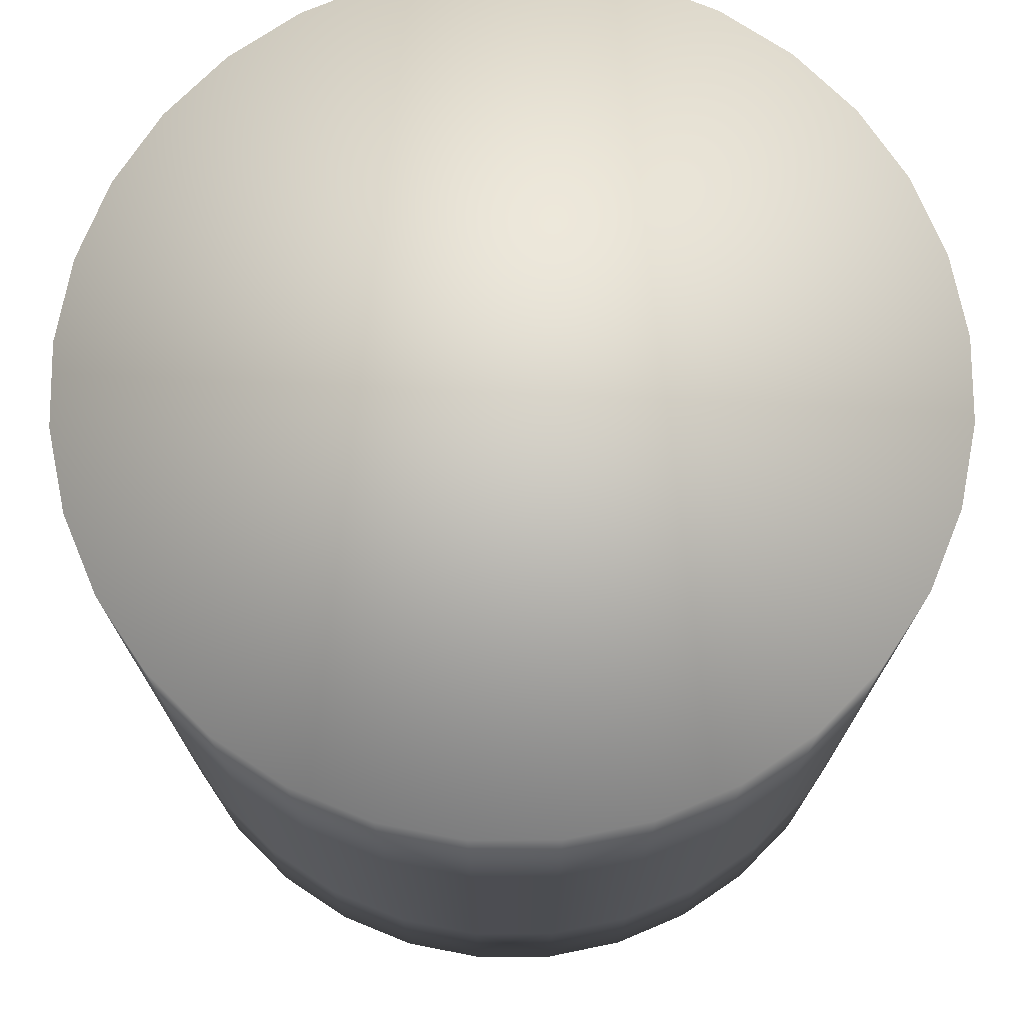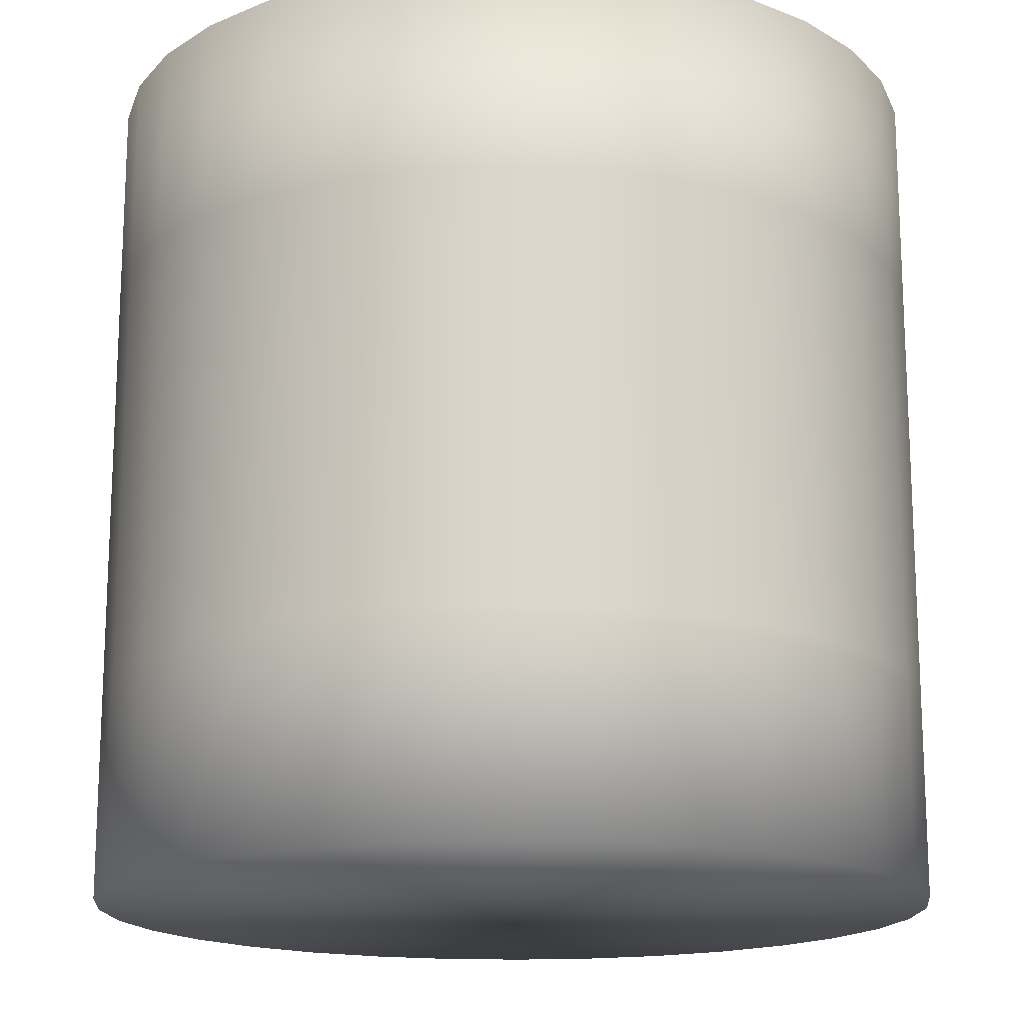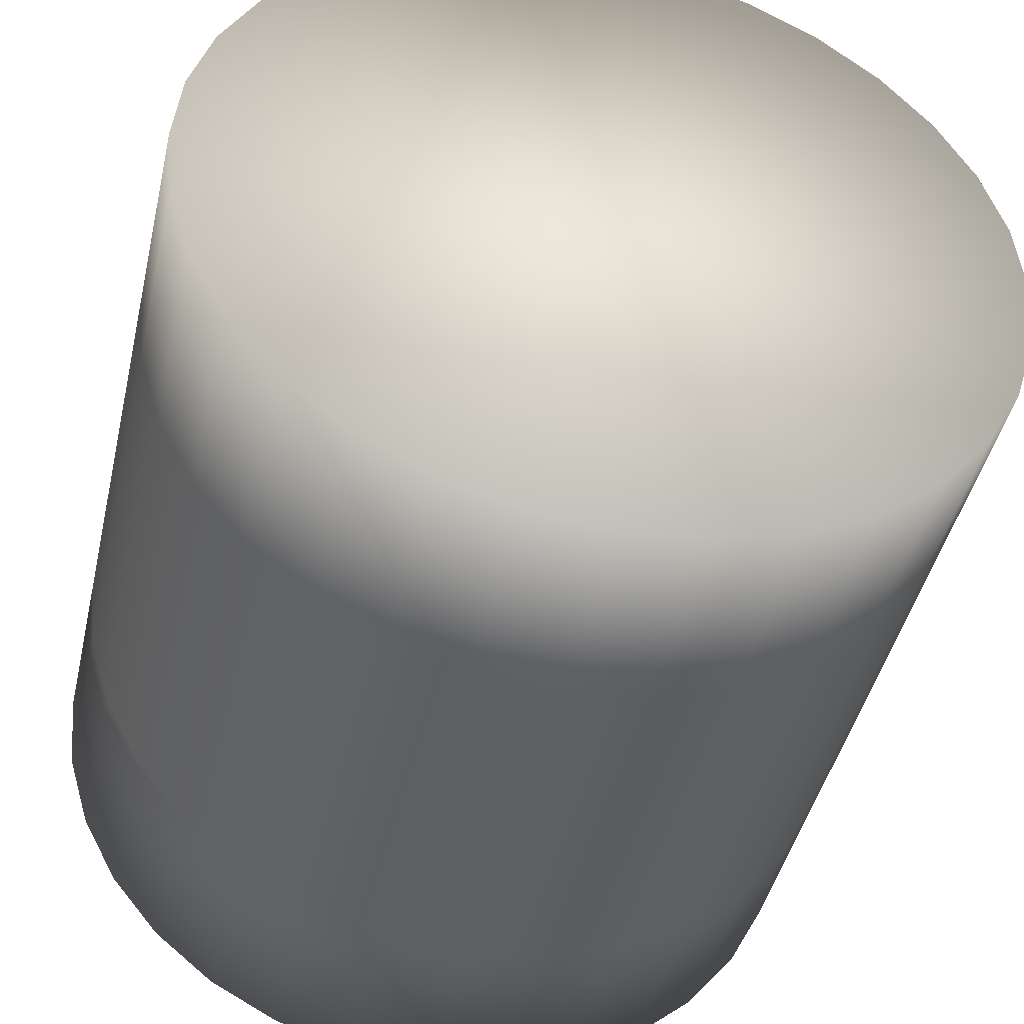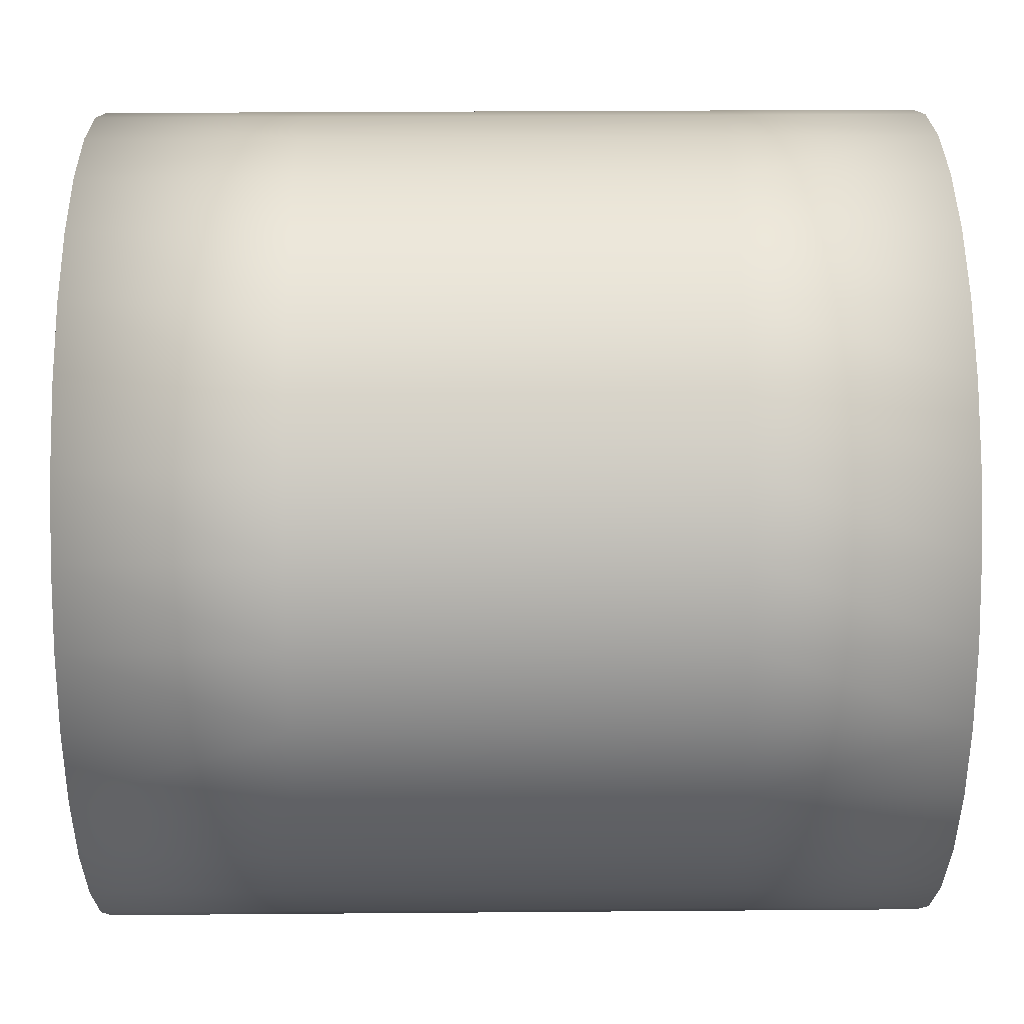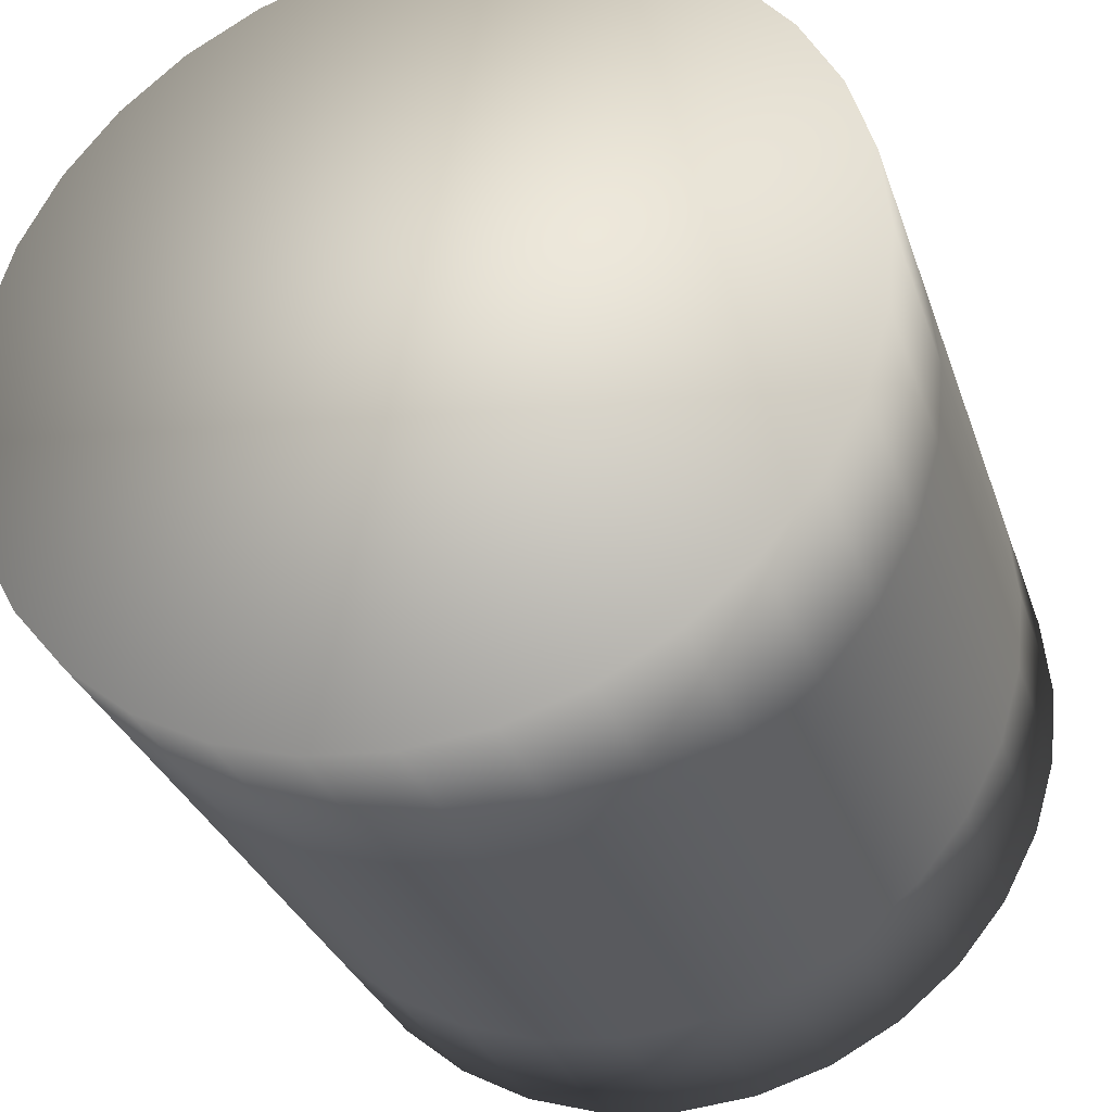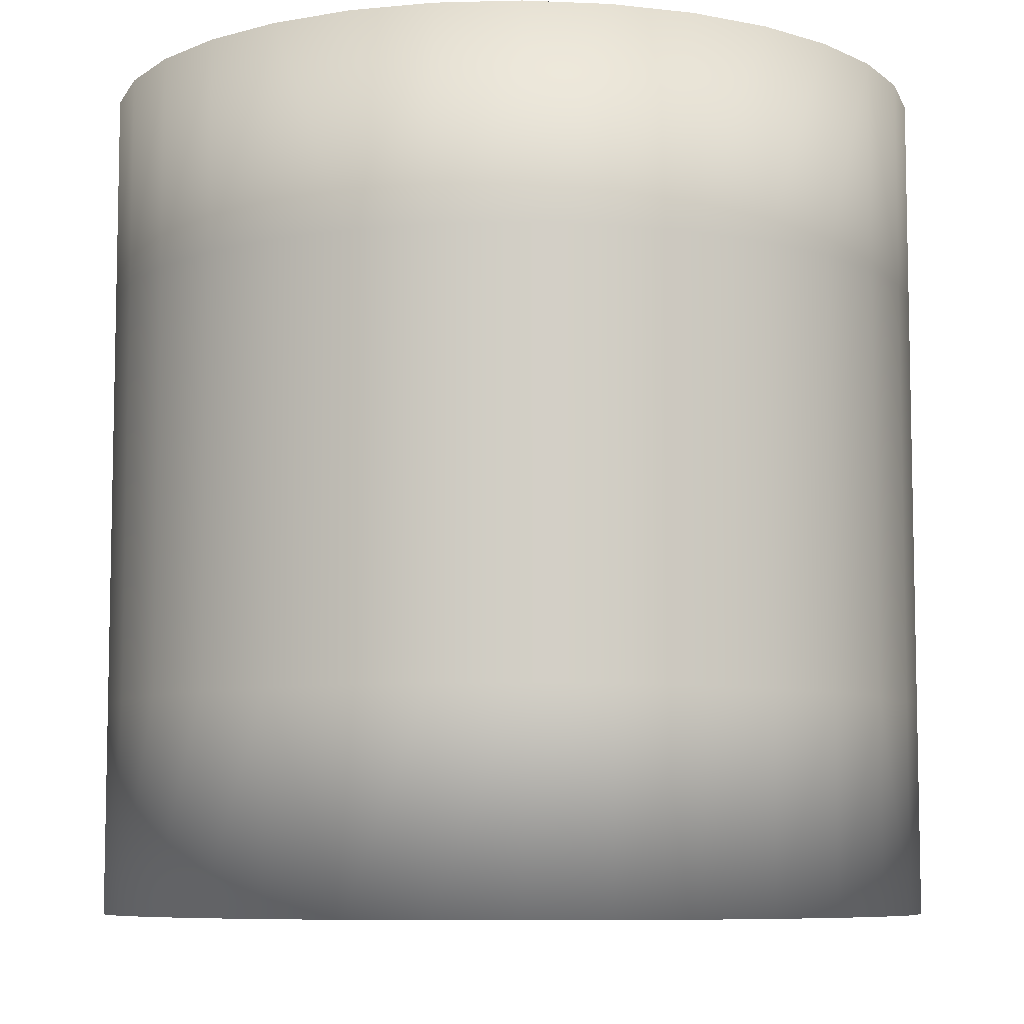
<metadata>
{"format":"obj","ext":"obj","renderer":"f3d","projection":"perspective","resolution":1024,"background":"white","views":[{"elev":73.7,"azim":-84.7,"up":"+Y"},{"elev":-16.5,"azim":-145.3,"up":"+Y"},{"elev":-44.0,"azim":167.2,"up":"+Z"},{"elev":28.7,"azim":-90.7,"up":"+Z"},{"elev":-31.1,"azim":17.3,"up":"+Z"},{"elev":-7.7,"azim":-68.8,"up":"+Y"}]}
</metadata>
<code>
o Cylinder
v 0 -1 -1
v 0 1 -1
v 0.1951 -1 -0.9808
v 0.1951 1 -0.9808
v 0.3827 -1 -0.9239
v 0.3827 1 -0.9239
v 0.5556 -1 -0.8315
v 0.5556 1 -0.8315
v 0.7071 -1 -0.7071
v 0.7071 1 -0.7071
v 0.8315 -1 -0.5556
v 0.8315 1 -0.5556
v 0.9239 -1 -0.3827
v 0.9239 1 -0.3827
v 0.9808 -1 -0.1951
v 0.9808 1 -0.1951
v 1 -1 -0
v 1 1 -0
v 0.9808 -1 0.1951
v 0.9808 1 0.1951
v 0.9239 -1 0.3827
v 0.9239 1 0.3827
v 0.8315 -1 0.5556
v 0.8315 1 0.5556
v 0.7071 -1 0.7071
v 0.7071 1 0.7071
v 0.5556 -1 0.8315
v 0.5556 1 0.8315
v 0.3827 -1 0.9239
v 0.3827 1 0.9239
v 0.1951 -1 0.9808
v 0.1951 1 0.9808
v -0 -1 1
v -0 1 1
v -0.1951 -1 0.9808
v -0.1951 1 0.9808
v -0.3827 -1 0.9239
v -0.3827 1 0.9239
v -0.5556 -1 0.8315
v -0.5556 1 0.8315
v -0.7071 -1 0.7071
v -0.7071 1 0.7071
v -0.8315 -1 0.5556
v -0.8315 1 0.5556
v -0.9239 -1 0.3827
v -0.9239 1 0.3827
v -0.9808 -1 0.1951
v -0.9808 1 0.1951
v -1 -1 -1e-06
v -1 1 -1e-06
v -0.9808 -1 -0.1951
v -0.9808 1 -0.1951
v -0.9239 -1 -0.3827
v -0.9239 1 -0.3827
v -0.8315 -1 -0.5556
v -0.8315 1 -0.5556
v -0.7071 -1 -0.7071
v -0.7071 1 -0.7071
v -0.5556 -1 -0.8315
v -0.5556 1 -0.8315
v -0.3827 -1 -0.9239
v -0.3827 1 -0.9239
v -0.1951 -1 -0.9808
v -0.1951 1 -0.9808
v 0 0 -1
v 0.1951 0 -0.9808
v 0.3827 0 -0.9239
v 0.5556 0 -0.8315
v 0.7071 0 -0.7071
v 0.8315 0 -0.5556
v 0.9239 0 -0.3827
v 0.9808 0 -0.1951
v 1 0 -0
v 0.9808 0 0.1951
v 0.9239 0 0.3827
v 0.8315 0 0.5556
v 0.7071 0 0.7071
v 0.5556 0 0.8315
v 0.3827 0 0.9239
v 0.1951 0 0.9808
v -0 0 1
v -0.1951 0 0.9808
v -0.3827 0 0.9239
v -0.5556 0 0.8315
v -0.7071 0 0.7071
v -0.8315 0 0.5556
v -0.9239 0 0.3827
v -0.9808 0 0.1951
v -1 0 -1e-06
v -0.9808 0 -0.1951
v -0.9239 0 -0.3827
v -0.8315 0 -0.5556
v -0.7071 0 -0.7071
v -0.5556 0 -0.8315
v -0.3827 0 -0.9239
v -0.1951 0 -0.9808
v 0 0.5 -1
v 0.1951 0.5 -0.9808
v 0.3827 0.5 -0.9239
v 0.5556 0.5 -0.8315
v 0.7071 0.5 -0.7071
v 0.8315 0.5 -0.5556
v 0.9239 0.5 -0.3827
v 0.9808 0.5 -0.1951
v 1 0.5 -0
v 0.9808 0.5 0.1951
v 0.9239 0.5 0.3827
v 0.8315 0.5 0.5556
v 0.7071 0.5 0.7071
v 0.5556 0.5 0.8315
v 0.3827 0.5 0.9239
v 0.1951 0.5 0.9808
v -0 0.5 1
v -0.1951 0.5 0.9808
v -0.3827 0.5 0.9239
v -0.5556 0.5 0.8315
v -0.7071 0.5 0.7071
v -0.8315 0.5 0.5556
v -0.9239 0.5 0.3827
v -0.9808 0.5 0.1951
v -1 0.5 -1e-06
v -0.9808 0.5 -0.1951
v -0.9239 0.5 -0.3827
v -0.8315 0.5 -0.5556
v -0.7071 0.5 -0.7071
v -0.5556 0.5 -0.8315
v -0.3827 0.5 -0.9239
v -0.1951 0.5 -0.9808
v 0.1951 -0.5 -0.9808
v 0.3827 -0.5 -0.9239
v 0.5556 -0.5 -0.8315
v 0.7071 -0.5 -0.7071
v 0.8315 -0.5 -0.5556
v 0.9239 -0.5 -0.3827
v 0.9808 -0.5 -0.1951
v 1 -0.5 -0
v 0.9808 -0.5 0.1951
v 0.9239 -0.5 0.3827
v 0.8315 -0.5 0.5556
v 0.7071 -0.5 0.7071
v 0.5556 -0.5 0.8315
v 0.3827 -0.5 0.9239
v 0.1951 -0.5 0.9808
v -0 -0.5 1
v -0.1951 -0.5 0.9808
v -0.3827 -0.5 0.9239
v -0.5556 -0.5 0.8315
v -0.7071 -0.5 0.7071
v -0.8315 -0.5 0.5556
v -0.9239 -0.5 0.3827
v -0.9808 -0.5 0.1951
v -1 -0.5 -1e-06
v -0.9808 -0.5 -0.1951
v -0.9239 -0.5 -0.3827
v -0.8315 -0.5 -0.5556
v -0.7071 -0.5 -0.7071
v -0.5556 -0.5 -0.8315
v -0.3827 -0.5 -0.9239
v -0.1951 -0.5 -0.9808
v 0 -0.5 -1
f 2 4 98
f 4 6 99
f 6 8 100
f 8 10 101
f 10 12 102
f 12 14 103
f 14 16 104
f 16 18 105
f 18 20 106
f 20 22 107
f 22 24 108
f 24 26 109
f 26 28 110
f 28 30 111
f 30 32 112
f 32 34 113
f 113 34 36
f 36 38 115
f 38 40 116
f 40 42 117
f 42 44 118
f 44 46 119
f 46 48 120
f 48 50 121
f 121 50 52
f 52 54 123
f 54 56 124
f 56 58 125
f 58 60 126
f 60 62 127
f 6 4 36
f 64 2 97
f 62 64 128
f 21 63 13
f 65 66 129
f 66 67 130
f 67 68 131
f 68 69 132
f 69 70 133
f 70 71 134
f 71 72 135
f 72 73 136
f 73 74 137
f 74 75 138
f 75 76 139
f 76 77 140
f 77 78 141
f 78 79 142
f 79 80 143
f 80 81 144
f 144 81 82
f 82 83 146
f 83 84 147
f 84 85 148
f 85 86 149
f 86 87 150
f 87 88 151
f 88 89 152
f 152 89 90
f 90 91 154
f 91 92 155
f 92 93 156
f 93 94 157
f 94 95 158
f 96 65 160
f 95 96 159
f 97 98 66
f 98 99 67
f 99 100 68
f 100 101 69
f 101 102 70
f 102 103 71
f 103 104 72
f 104 105 73
f 105 106 74
f 106 107 75
f 107 108 76
f 108 109 77
f 109 110 78
f 110 111 79
f 111 112 80
f 112 113 81
f 81 113 114
f 114 115 83
f 115 116 84
f 116 117 85
f 117 118 86
f 118 119 87
f 119 120 88
f 120 121 89
f 89 121 122
f 122 123 91
f 123 124 92
f 124 125 93
f 125 126 94
f 126 127 95
f 128 97 65
f 127 128 96
f 160 129 3
f 129 130 5
f 130 131 7
f 131 132 9
f 132 133 11
f 133 134 13
f 134 135 15
f 135 136 17
f 136 137 19
f 137 138 21
f 138 139 23
f 139 140 25
f 140 141 27
f 141 142 29
f 142 143 31
f 143 144 33
f 33 144 145
f 145 146 37
f 146 147 39
f 147 148 41
f 148 149 43
f 149 150 45
f 150 151 47
f 151 152 49
f 49 152 153
f 153 154 53
f 154 155 55
f 155 156 57
f 156 157 59
f 157 158 61
f 159 160 1
f 158 159 63
f 97 2 98
f 98 4 99
f 99 6 100
f 100 8 101
f 101 10 102
f 102 12 103
f 103 14 104
f 104 16 105
f 105 18 106
f 106 20 107
f 107 22 108
f 108 24 109
f 109 26 110
f 110 28 111
f 111 30 112
f 112 32 113
f 114 113 36
f 114 36 115
f 115 38 116
f 116 40 117
f 117 42 118
f 118 44 119
f 119 46 120
f 120 48 121
f 122 121 52
f 122 52 123
f 123 54 124
f 124 56 125
f 125 58 126
f 126 60 127
f 128 64 97
f 8 6 10
f 12 10 14
f 20 18 16
f 20 28 22
f 24 22 26
f 32 30 28
f 36 34 32
f 38 48 44
f 40 38 42
f 48 46 44
f 52 50 48
f 52 36 54
f 56 54 58
f 64 62 60
f 4 2 64
f 10 6 36
f 38 44 42
f 58 54 60
f 36 32 28
f 38 36 52
f 22 28 26
f 48 38 52
f 4 64 60
f 10 16 14
f 36 28 20
f 127 62 128
f 10 20 16
f 20 10 36
f 54 36 60
f 36 4 60
f 21 49 57
f 61 63 59
f 53 55 57
f 49 51 53
f 63 1 3
f 63 57 59
f 41 43 39
f 33 35 37
f 29 31 33
f 25 27 29
f 21 23 25
f 17 19 21
f 17 21 15
f 9 11 13
f 13 5 9
f 129 66 130
f 3 5 63
f 49 53 57
f 47 49 21
f 5 7 9
f 33 47 29
f 5 13 63
f 43 37 39
f 37 43 47
f 21 13 15
f 33 37 47
f 29 47 25
f 43 45 47
f 63 21 57
f 25 47 21
f 160 65 129
f 130 67 131
f 131 68 132
f 132 69 133
f 133 70 134
f 134 71 135
f 135 72 136
f 136 73 137
f 137 74 138
f 138 75 139
f 139 76 140
f 140 77 141
f 141 78 142
f 142 79 143
f 143 80 144
f 145 144 82
f 145 82 146
f 146 83 147
f 147 84 148
f 148 85 149
f 149 86 150
f 150 87 151
f 151 88 152
f 153 152 90
f 153 90 154
f 154 91 155
f 155 92 156
f 156 93 157
f 157 94 158
f 159 96 160
f 158 95 159
f 65 97 66
f 66 98 67
f 67 99 68
f 68 100 69
f 69 101 70
f 70 102 71
f 71 103 72
f 72 104 73
f 73 105 74
f 74 106 75
f 75 107 76
f 76 108 77
f 77 109 78
f 78 110 79
f 79 111 80
f 80 112 81
f 82 81 114
f 82 114 83
f 83 115 84
f 84 116 85
f 85 117 86
f 86 118 87
f 87 119 88
f 88 120 89
f 90 89 122
f 90 122 91
f 91 123 92
f 92 124 93
f 93 125 94
f 94 126 95
f 96 128 65
f 95 127 96
f 1 160 3
f 3 129 5
f 5 130 7
f 7 131 9
f 9 132 11
f 11 133 13
f 13 134 15
f 15 135 17
f 17 136 19
f 19 137 21
f 21 138 23
f 23 139 25
f 25 140 27
f 27 141 29
f 29 142 31
f 31 143 33
f 35 33 145
f 35 145 37
f 37 146 39
f 39 147 41
f 41 148 43
f 43 149 45
f 45 150 47
f 47 151 49
f 51 49 153
f 51 153 53
f 53 154 55
f 55 155 57
f 57 156 59
f 59 157 61
f 63 159 1
f 61 158 63

</code>
